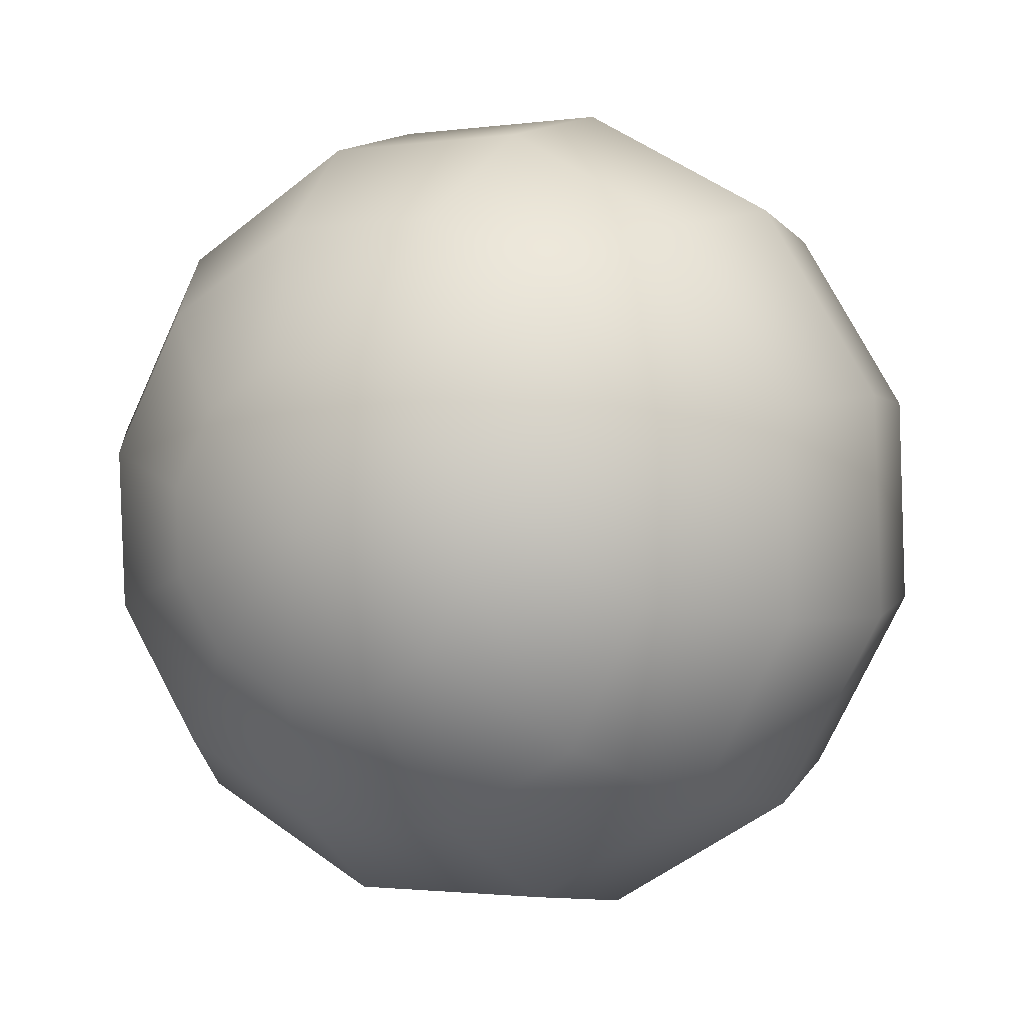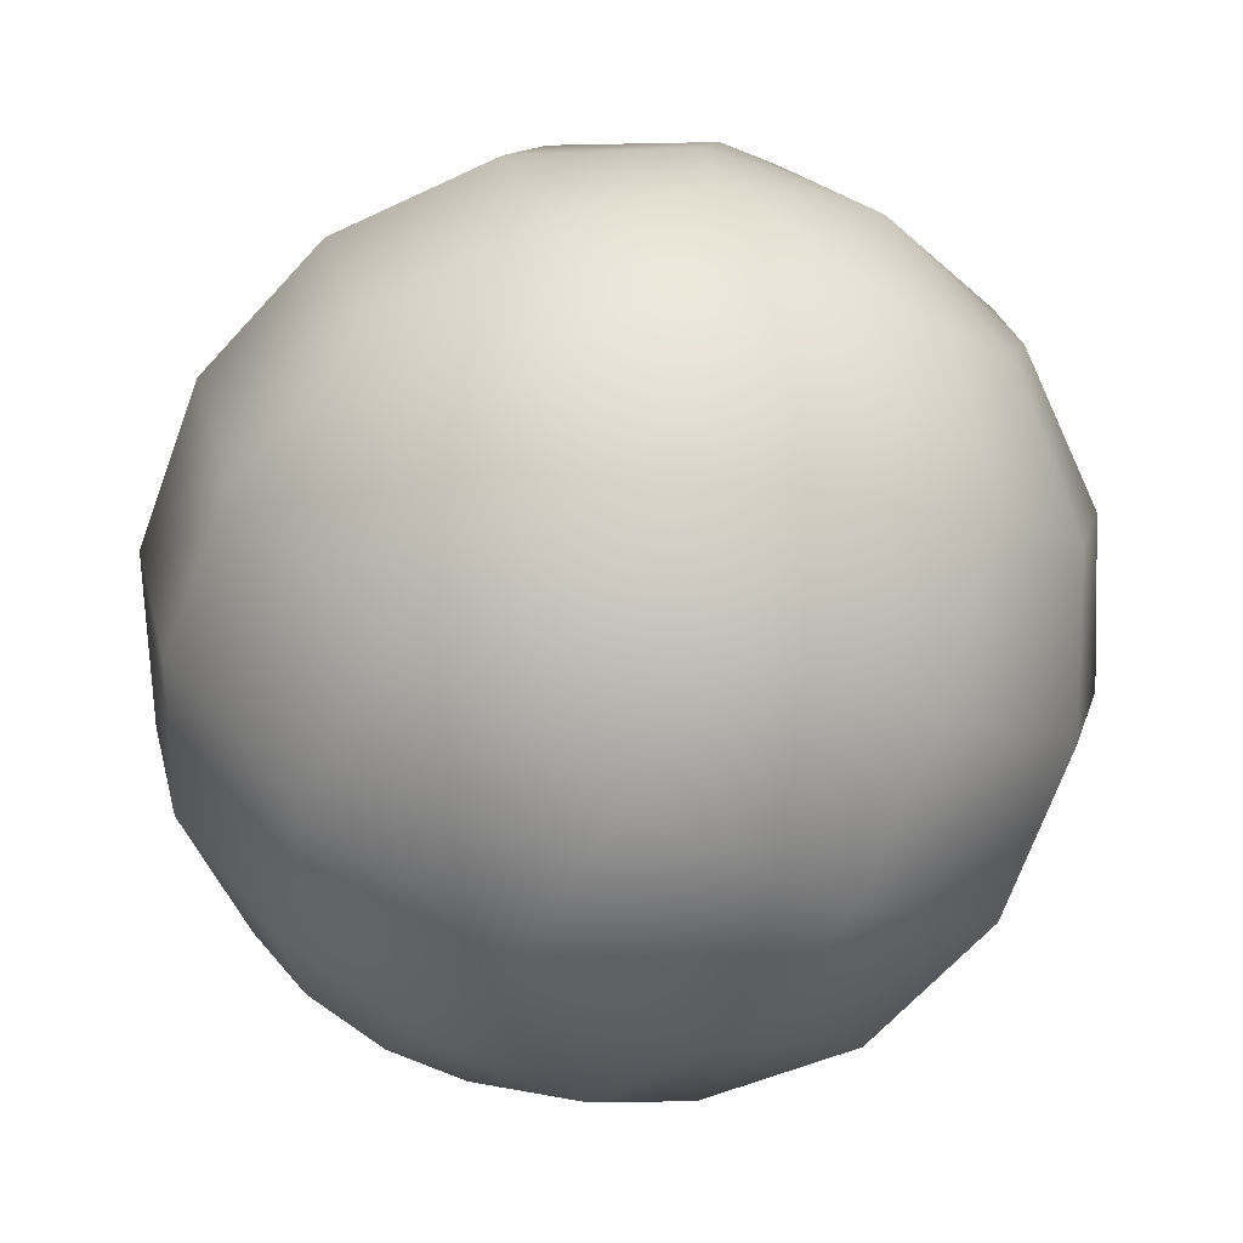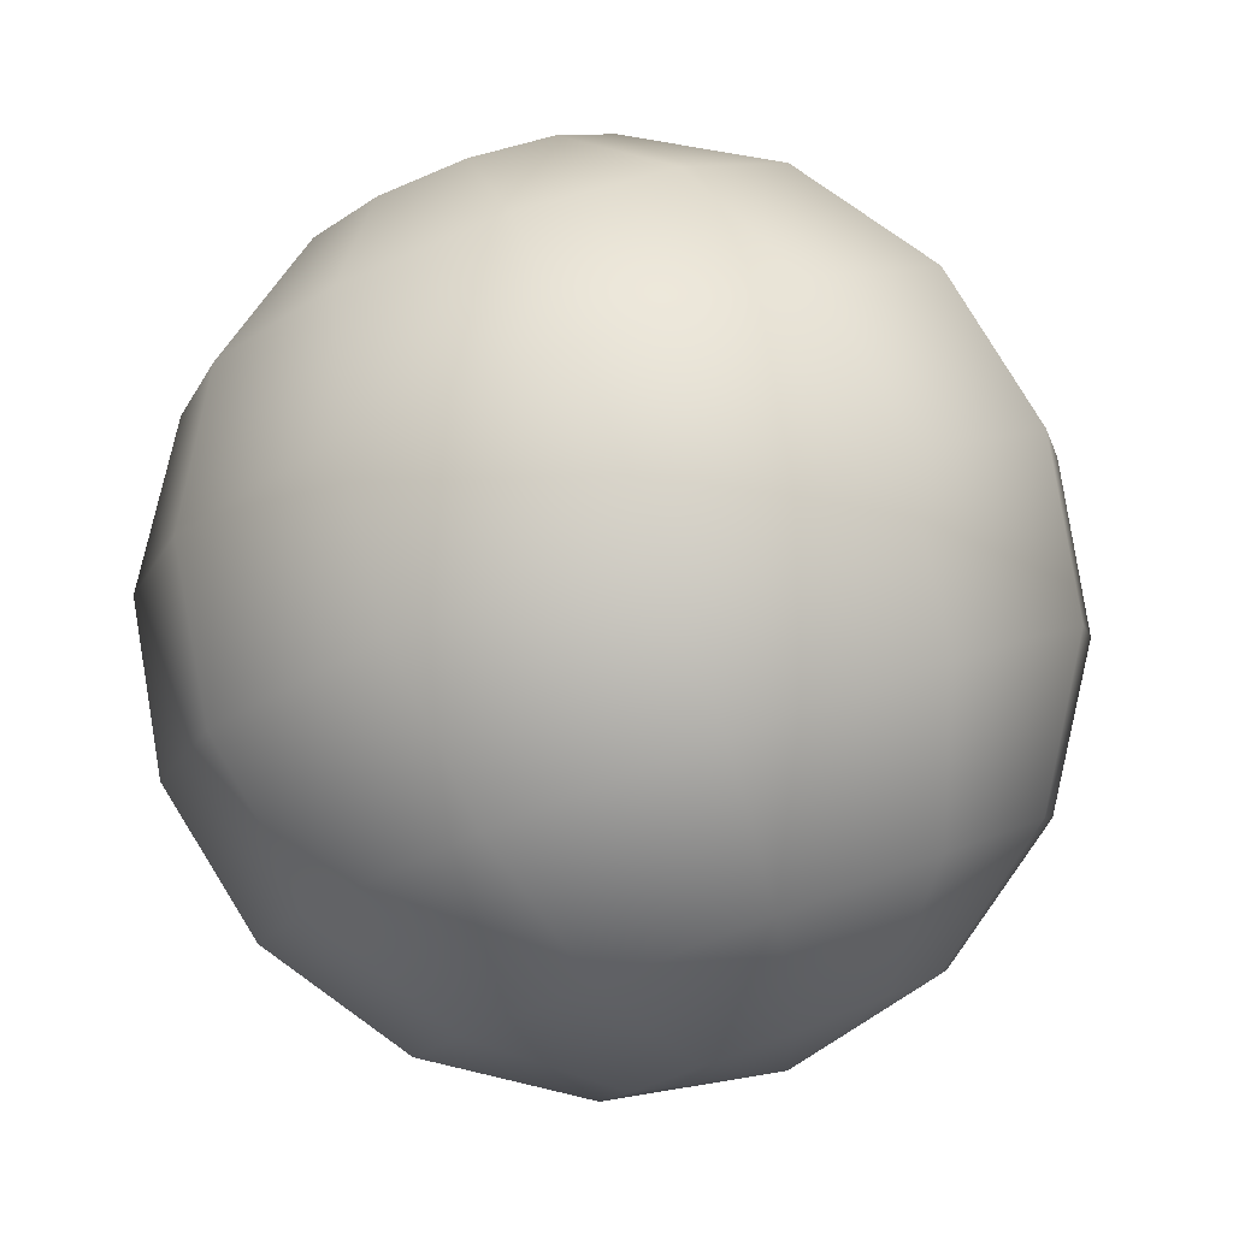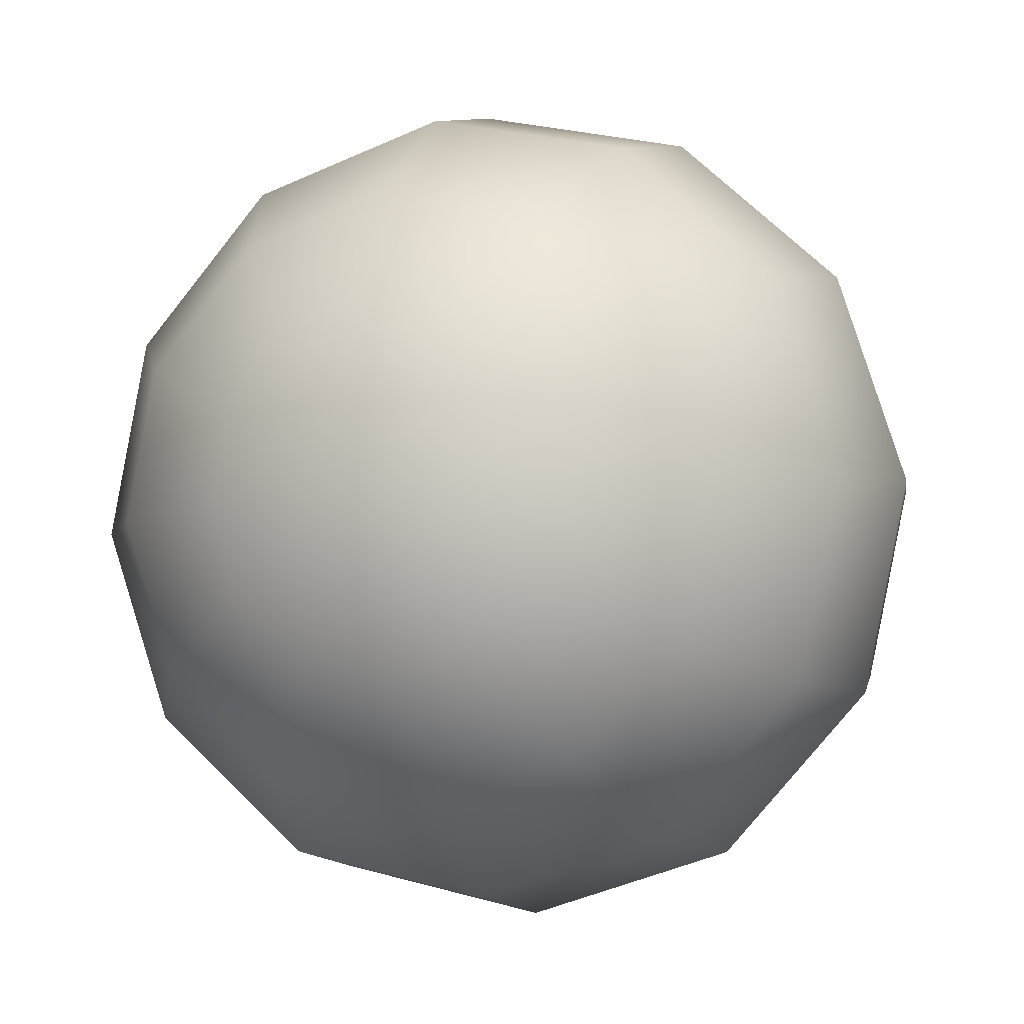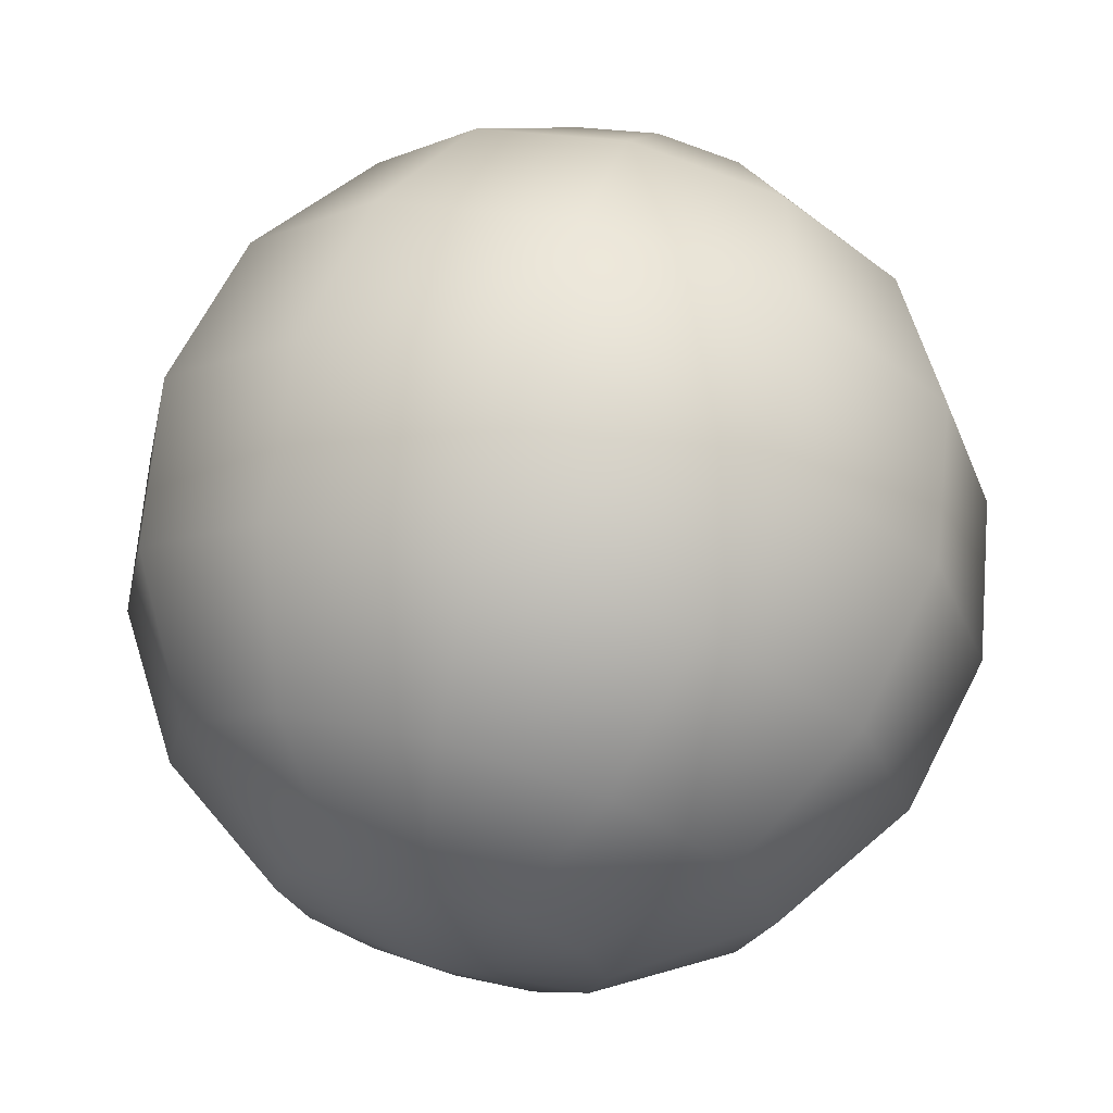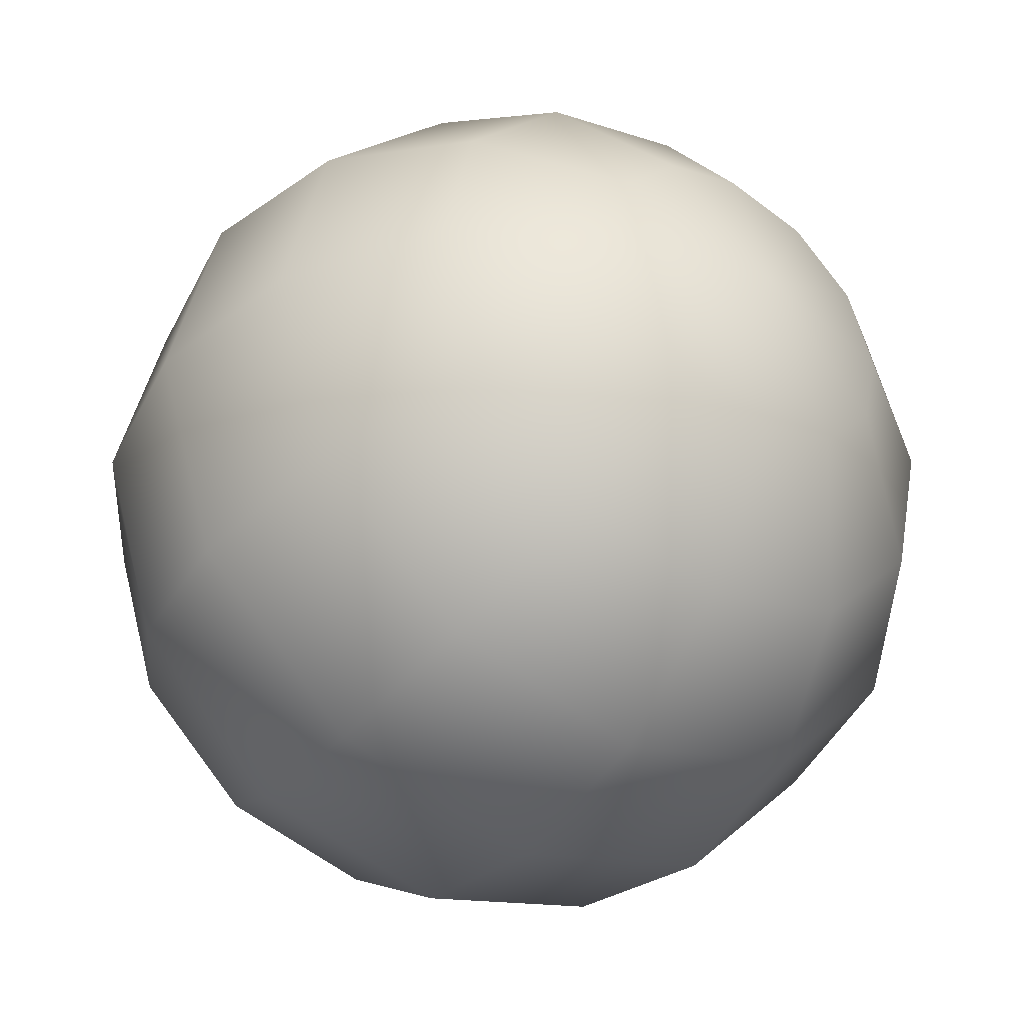
<metadata>
{"format":"obj","ext":"obj","renderer":"f3d","projection":"perspective","resolution":1024,"background":"white","views":[{"elev":68.7,"azim":-95.9,"up":"+Z"},{"elev":0.8,"azim":149.6,"up":"+Z"},{"elev":23.0,"azim":-4.4,"up":"+Z"},{"elev":56.8,"azim":-112.9,"up":"+Z"},{"elev":-54.0,"azim":-176.0,"up":"+Z"},{"elev":49.1,"azim":122.5,"up":"+Z"}]}
</metadata>
<code>
o Sphere
v -0.1875 0.2993 1.085
v 0.04488 0.3142 1.109
v 0.4548 0.2055 0.9331
v 0.5983 -0.02356 0.5618
v 0.3621 -0.1462 0.1445
v 0.4816 0.02921 0.2433
v 0.5278 0.2001 0.3965
v 0.4936 0.3406 0.5807
v 0.3843 0.4292 0.7678
v 0.2164 0.4524 0.9293
v 0.01566 0.4068 1.041
v -0.06418 0.4646 0.9743
v 0.06892 0.5591 0.8065
v 0.1915 0.5686 0.6073
v 0.285 0.4914 0.4069
v 0.335 0.3395 0.236
v 0.3341 0.1359 0.1205
v 0.2823 -0.08842 0.07799
v 0.1732 -0.08108 0.0313
v 0.1326 0.1495 0.03424
v 0.07175 0.3572 0.1233
v -0 0.5106 0.2849
v -0.07175 0.5863 0.4946
v -0.1326 0.5727 0.7202
v -0.1732 0.4719 0.9276
v -0.2823 0.4269 0.9132
v -0.3341 0.4895 0.6936
v -0.335 0.4776 0.4598
v -0.285 0.393 0.2474
v -0.1915 0.2485 0.08859
v -0.06892 0.06627 0.007667
v 0.06418 -0.1261 0.01692
v -0.01566 -0.2114 0.0387
v -0.2164 -0.09137 0.04791
v -0.3843 0.04258 0.1412
v -0.4936 0.17 0.3043
v -0.5278 0.2716 0.5124
v -0.4816 0.3319 0.7339
v -0.3621 0.3416 0.935
v -0.3913 0.2388 0.9871
v -0.5356 0.142 0.8301
v -0.5983 0.02356 0.6382
v -0.5699 -0.09846 0.4404
v -0.4548 -0.2055 0.2669
v -0.2704 -0.2812 0.1442
v -0.04488 -0.3142 0.0908
v 0.1875 -0.2993 0.1149
v -0.01566 -0.4068 0.1593
v -0.2164 -0.4524 0.2707
v -0.3843 -0.4292 0.4322
v -0.4936 -0.3406 0.6193
v -0.5278 -0.2001 0.8035
v -0.4816 -0.02921 0.9567
v -0.3621 0.1462 1.056
v -0.2823 0.08842 1.122
v -0.3341 -0.1359 1.079
v -0.335 -0.3395 0.964
v -0.285 -0.4914 0.7931
v -0.1915 -0.5686 0.5927
v -0.06892 -0.5591 0.3935
v 0.06418 -0.4646 0.2257
v 0.1732 -0.4719 0.2724
v 0.1326 -0.5727 0.4798
v 0.07175 -0.5863 0.7054
v 0 -0.5106 0.9151
v -0.07175 -0.3572 1.077
v -0.1326 -0.1495 1.166
v -0.1732 0.08108 1.169
v -0.06418 0.1261 1.183
v 0.06892 -0.06627 1.192
v 0.1915 -0.2485 1.111
v 0.285 -0.393 0.9526
v 0.335 -0.4776 0.7402
v 0.3341 -0.4895 0.5064
v 0.2823 -0.4269 0.2868
v 0.3621 -0.3416 0.265
v 0.4816 -0.3319 0.4661
v 0.5278 -0.2716 0.6876
v 0.4936 -0.17 0.8957
v 0.3843 -0.04258 1.059
v 0.2164 0.09137 1.152
v 0.01566 0.2114 1.161
v 0.2704 0.2812 1.056
v 0.5699 0.09846 0.7596
v 0.5356 -0.142 0.3699
v 0.3913 -0.2388 0.2129
f 47 5 86
f 86 5 6 85
f 85 6 7 4
f 4 7 8 84
f 84 8 9 3
f 3 9 10 83
f 83 10 11 2
f 11 1 2
f 12 1 11
f 10 13 12 11
f 9 14 13 10
f 8 15 14 9
f 7 16 15 8
f 6 17 16 7
f 5 18 17 6
f 47 18 5
f 47 19 18
f 18 19 20 17
f 17 20 21 16
f 16 21 22 15
f 15 22 23 14
f 14 23 24 13
f 13 24 25 12
f 25 1 12
f 26 1 25
f 24 27 26 25
f 23 28 27 24
f 22 29 28 23
f 21 30 29 22
f 20 31 30 21
f 19 32 31 20
f 47 32 19
f 47 33 32
f 32 33 34 31
f 31 34 35 30
f 30 35 36 29
f 29 36 37 28
f 28 37 38 27
f 27 38 39 26
f 39 1 26
f 40 1 39
f 38 41 40 39
f 37 42 41 38
f 36 43 42 37
f 35 44 43 36
f 34 45 44 35
f 33 46 45 34
f 47 46 33
f 47 48 46
f 46 48 49 45
f 45 49 50 44
f 44 50 51 43
f 43 51 52 42
f 42 52 53 41
f 41 53 54 40
f 54 1 40
f 55 1 54
f 53 56 55 54
f 52 57 56 53
f 51 58 57 52
f 50 59 58 51
f 49 60 59 50
f 48 61 60 49
f 47 61 48
f 47 62 61
f 61 62 63 60
f 60 63 64 59
f 59 64 65 58
f 58 65 66 57
f 57 66 67 56
f 56 67 68 55
f 68 1 55
f 69 1 68
f 67 70 69 68
f 66 71 70 67
f 65 72 71 66
f 64 73 72 65
f 63 74 73 64
f 62 75 74 63
f 47 75 62
f 47 76 75
f 75 76 77 74
f 74 77 78 73
f 73 78 79 72
f 72 79 80 71
f 71 80 81 70
f 70 81 82 69
f 82 1 69
f 2 1 82
f 81 83 2 82
f 80 3 83 81
f 79 84 3 80
f 78 4 84 79
f 77 85 4 78
f 76 86 85 77
f 47 86 76

</code>
